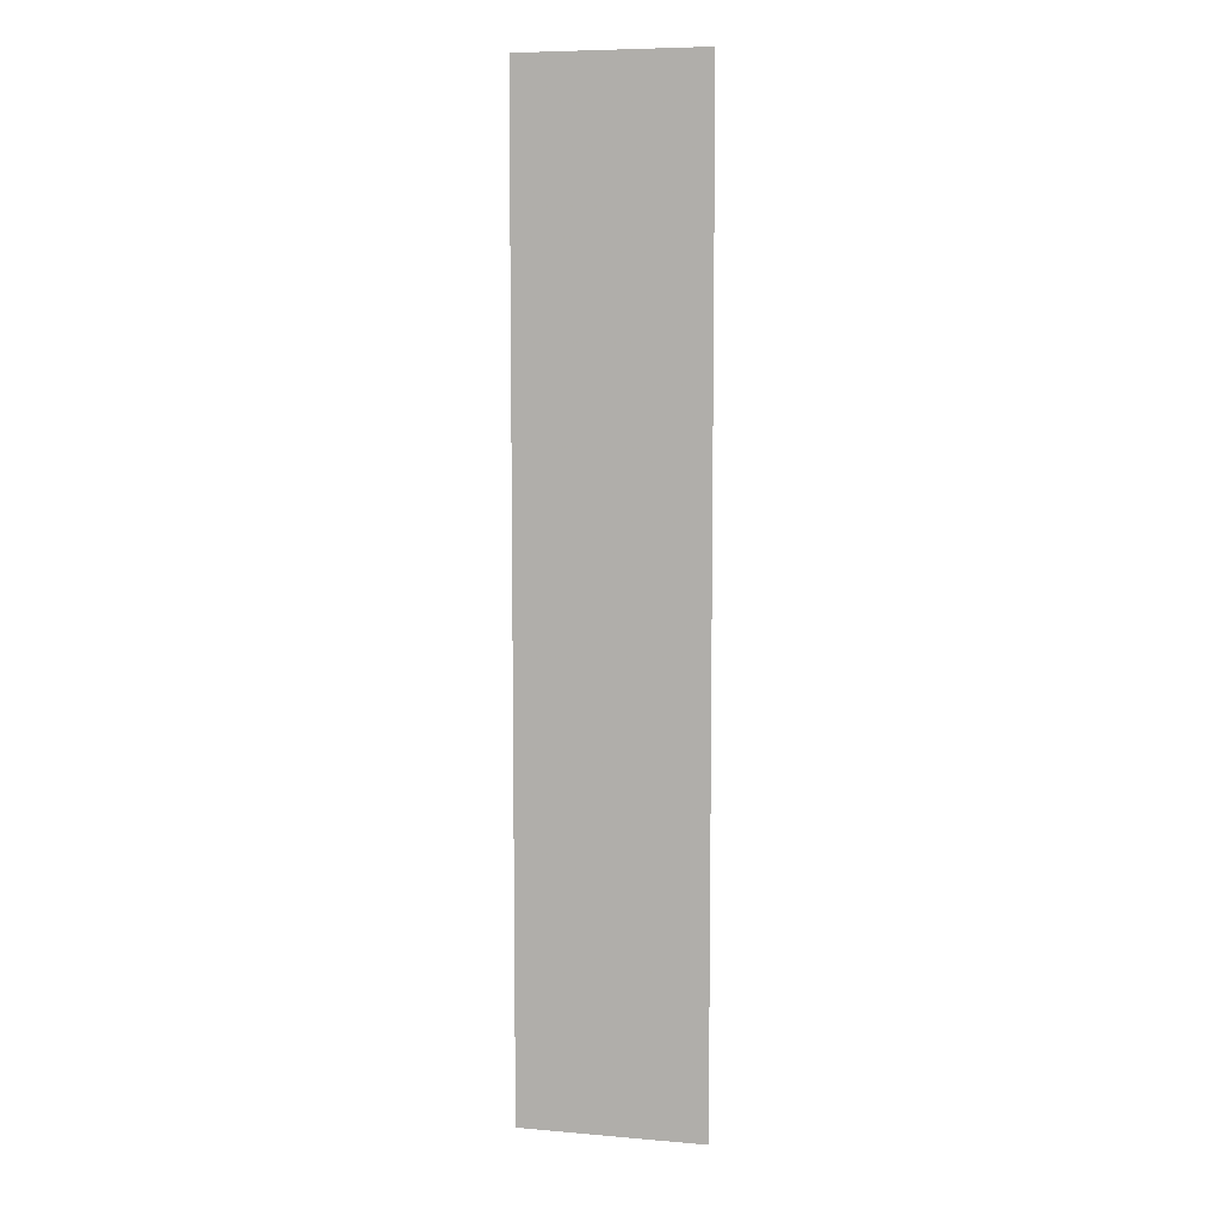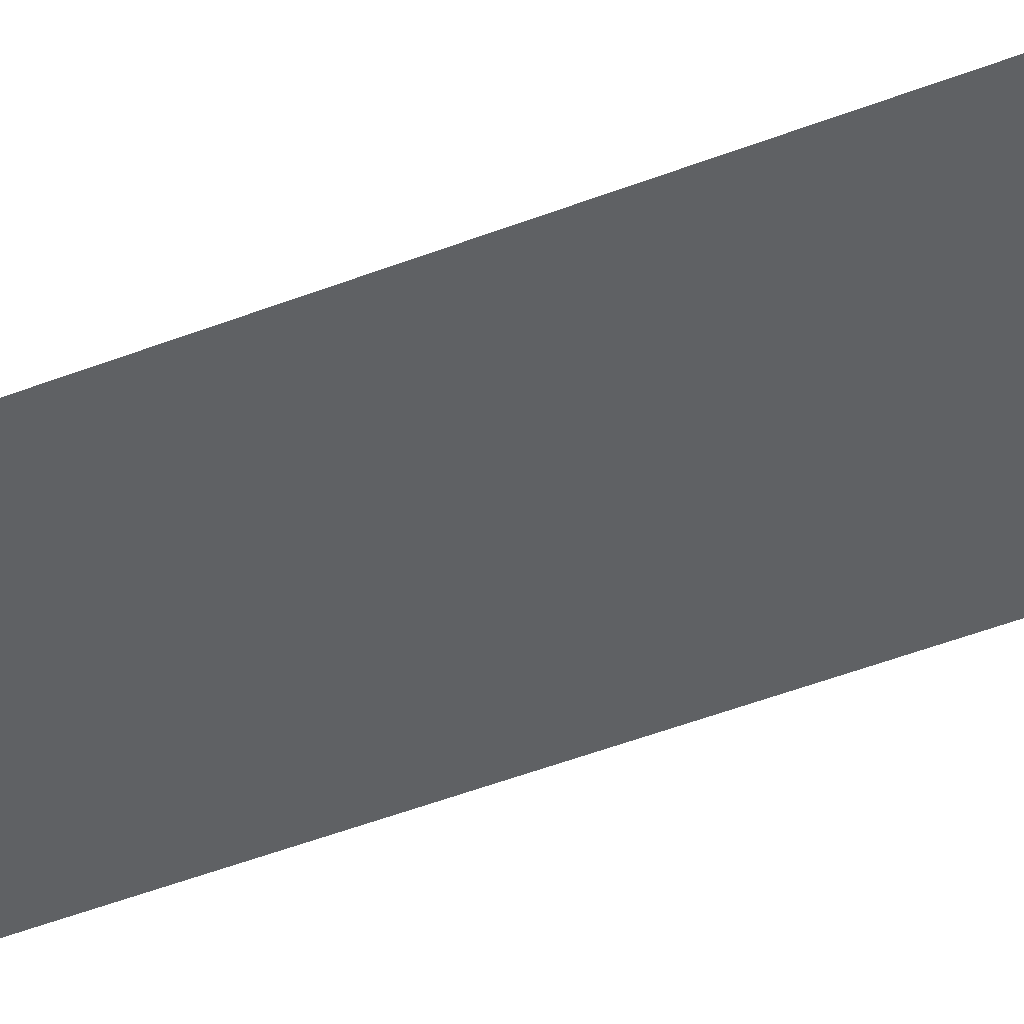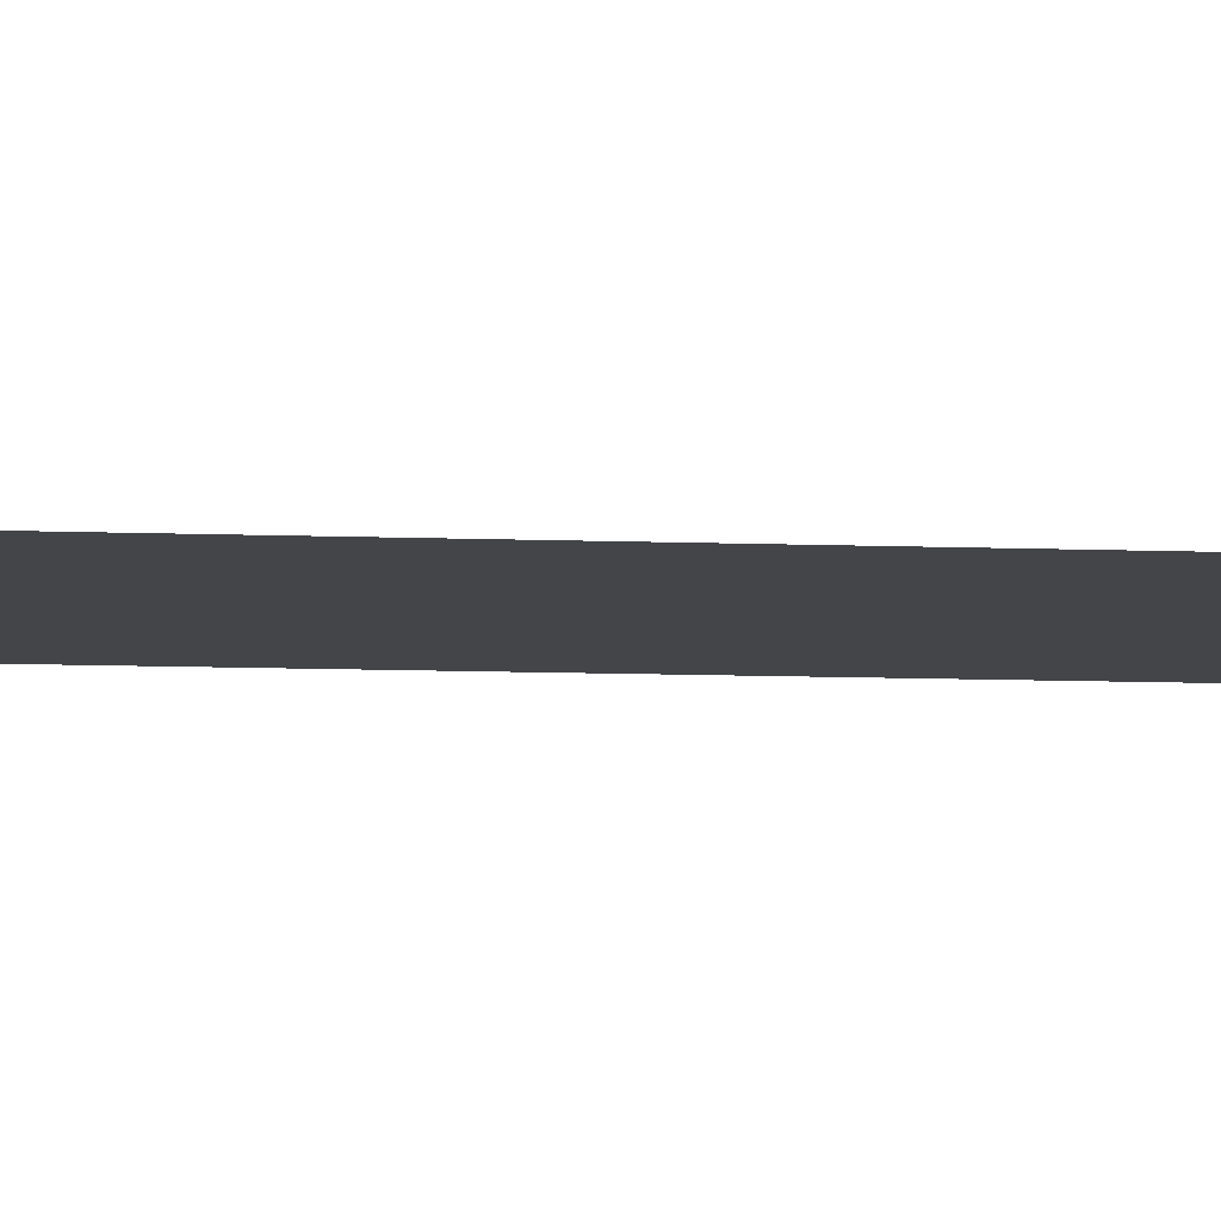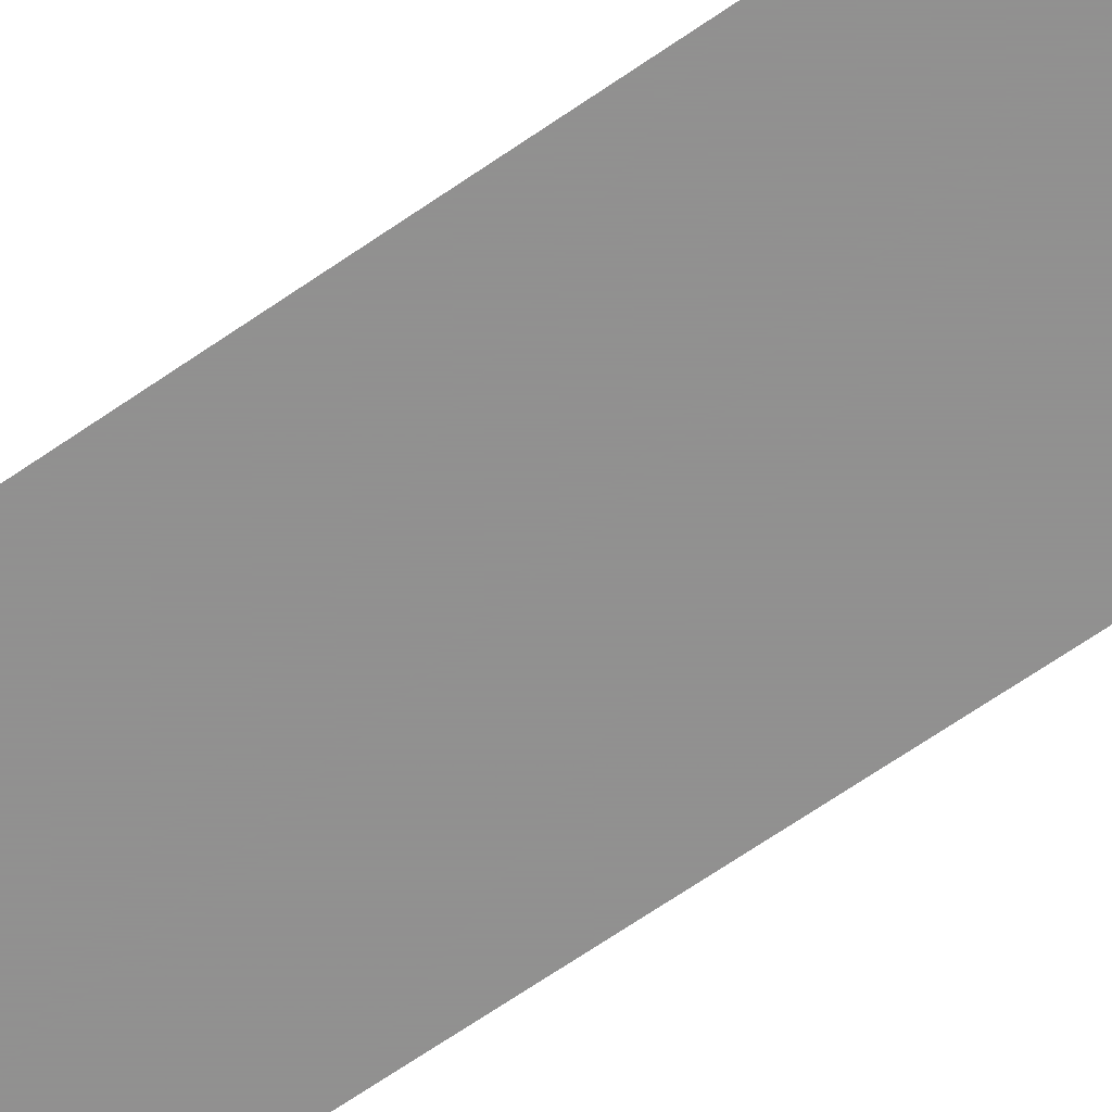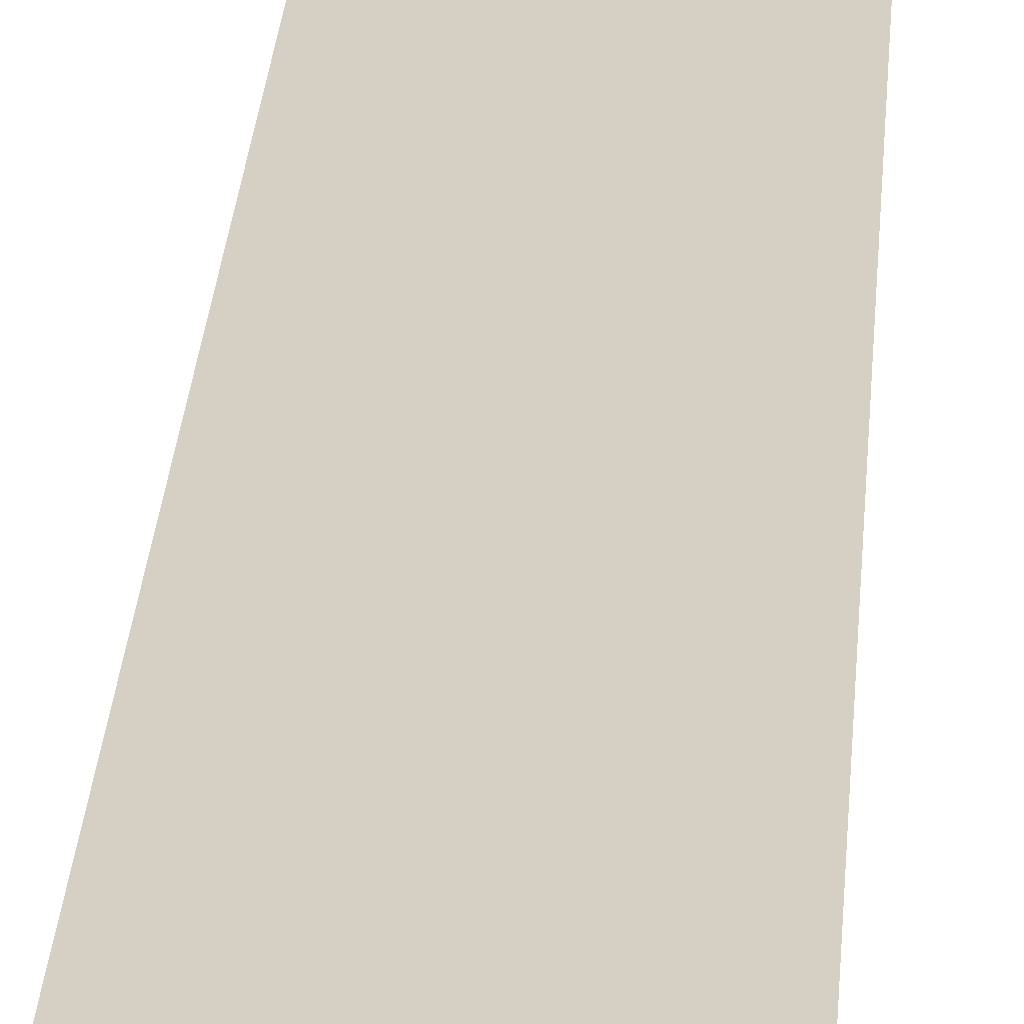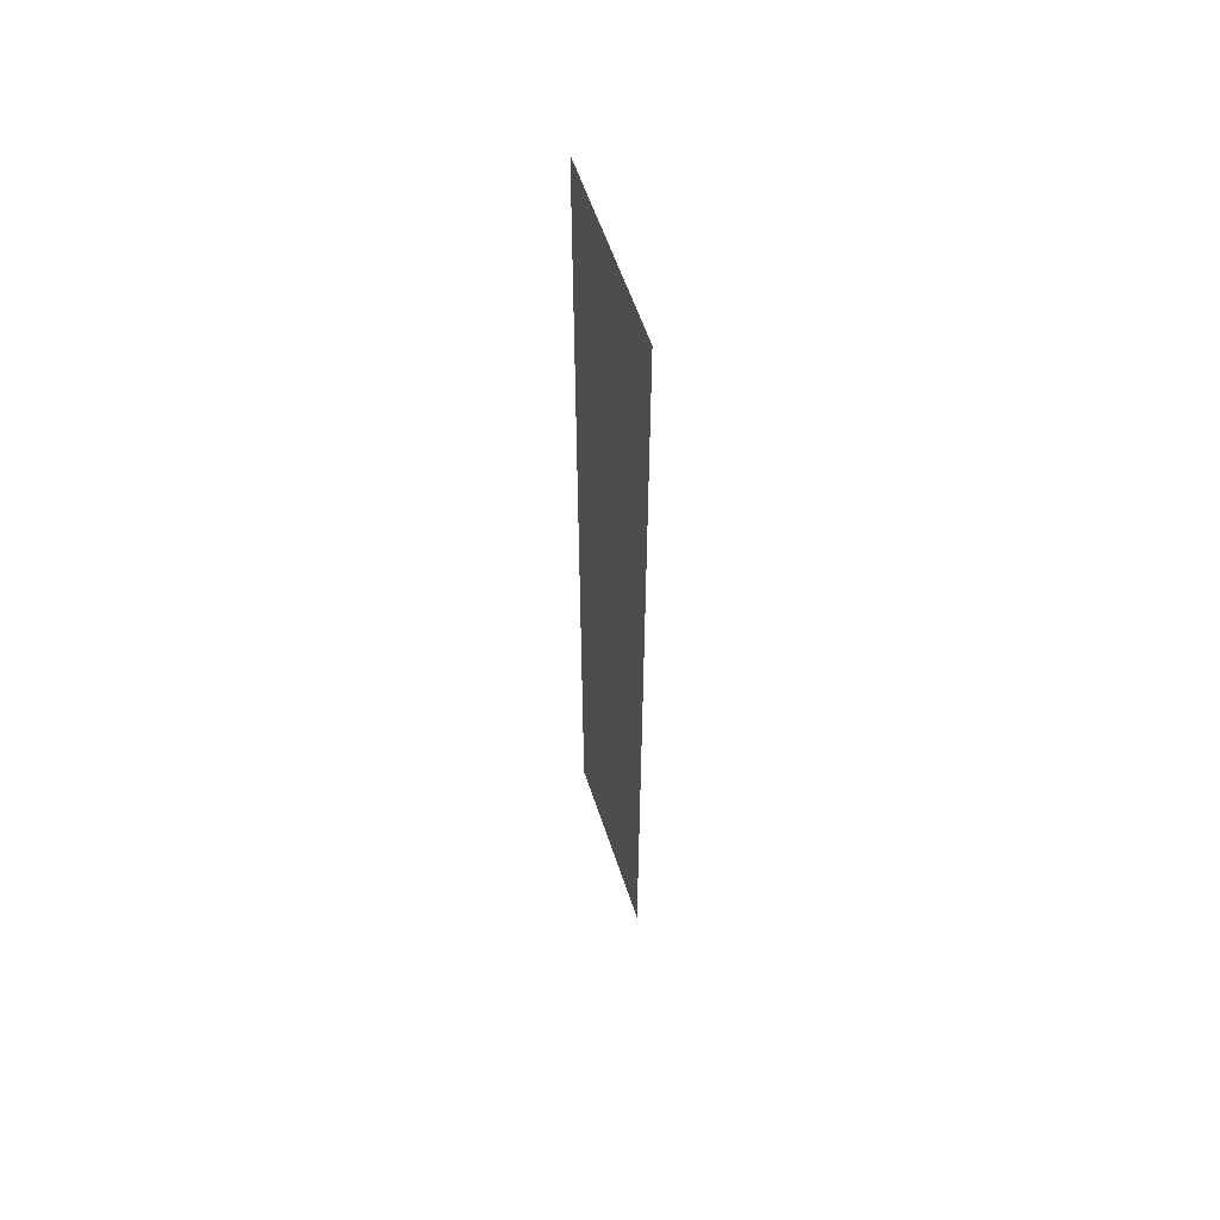
<metadata>
{"format":"obj","ext":"obj","renderer":"f3d","projection":"perspective","resolution":1024,"background":"white","views":[{"elev":7.5,"azim":-166.4,"up":"+Z"},{"elev":-45.6,"azim":114.4,"up":"+Y"},{"elev":-9.0,"azim":-96.1,"up":"+Y"},{"elev":-65.8,"azim":-55.0,"up":"+Y"},{"elev":26.2,"azim":3.8,"up":"+Y"},{"elev":58.7,"azim":-108.3,"up":"+Z"}]}
</metadata>
<code>
v 5018 51.2 -3072
v 5037 51.2 -3174
v 5037 51.2 -3072
v 5037 51.2 -3174
v 5018 51.2 -3072
v 5018 51.2 -3174
f 1 2 3
f 4 5 6

</code>
